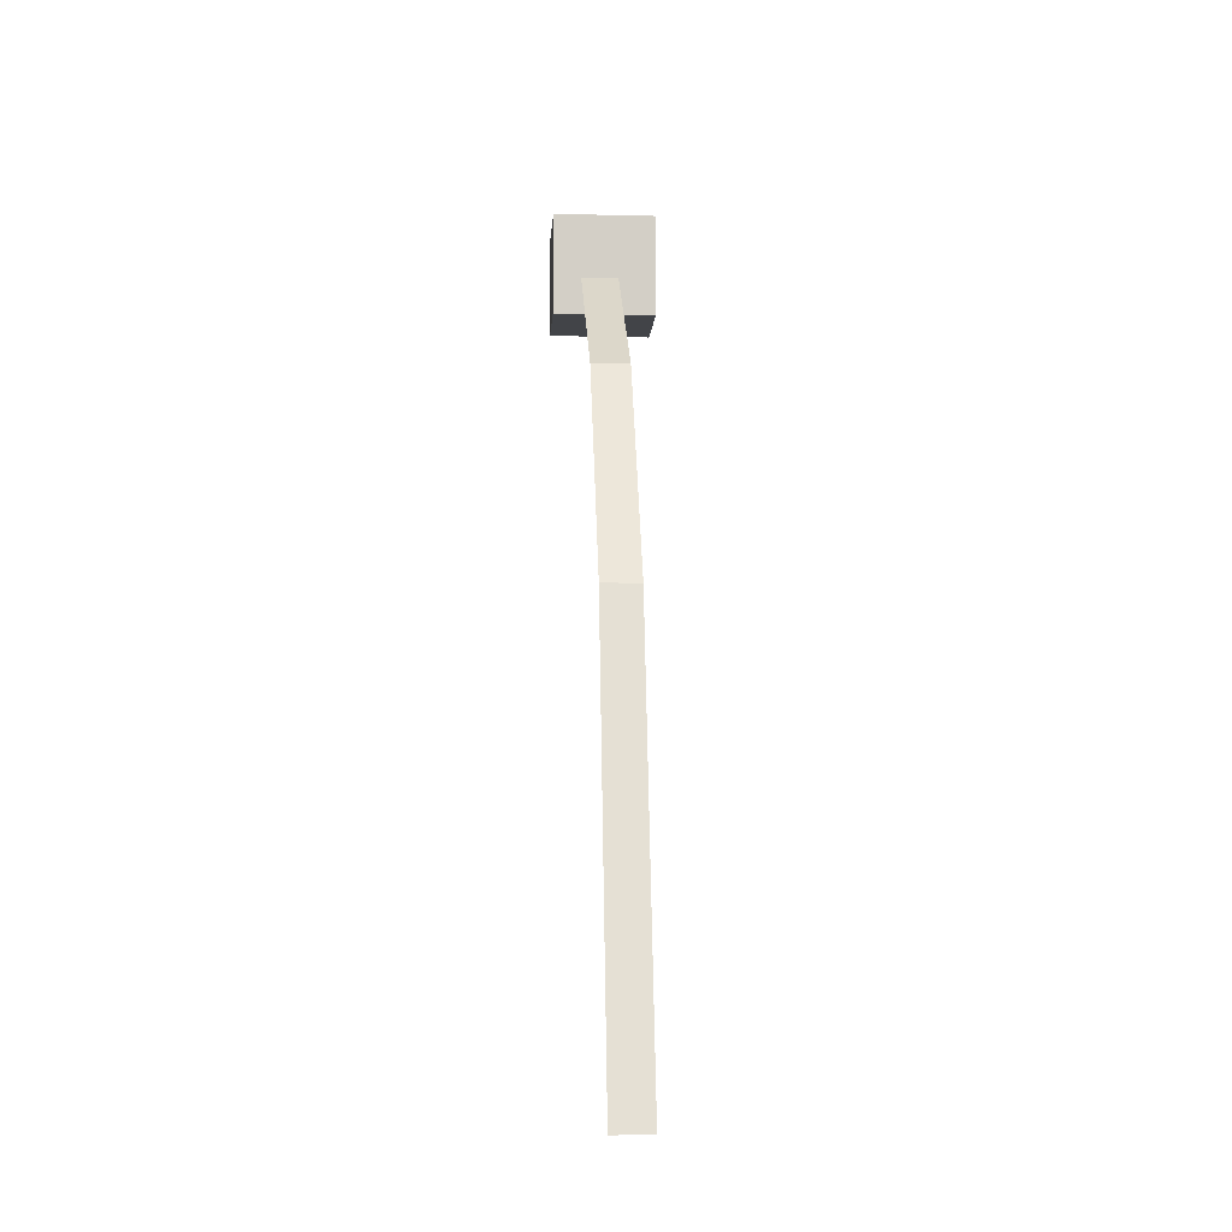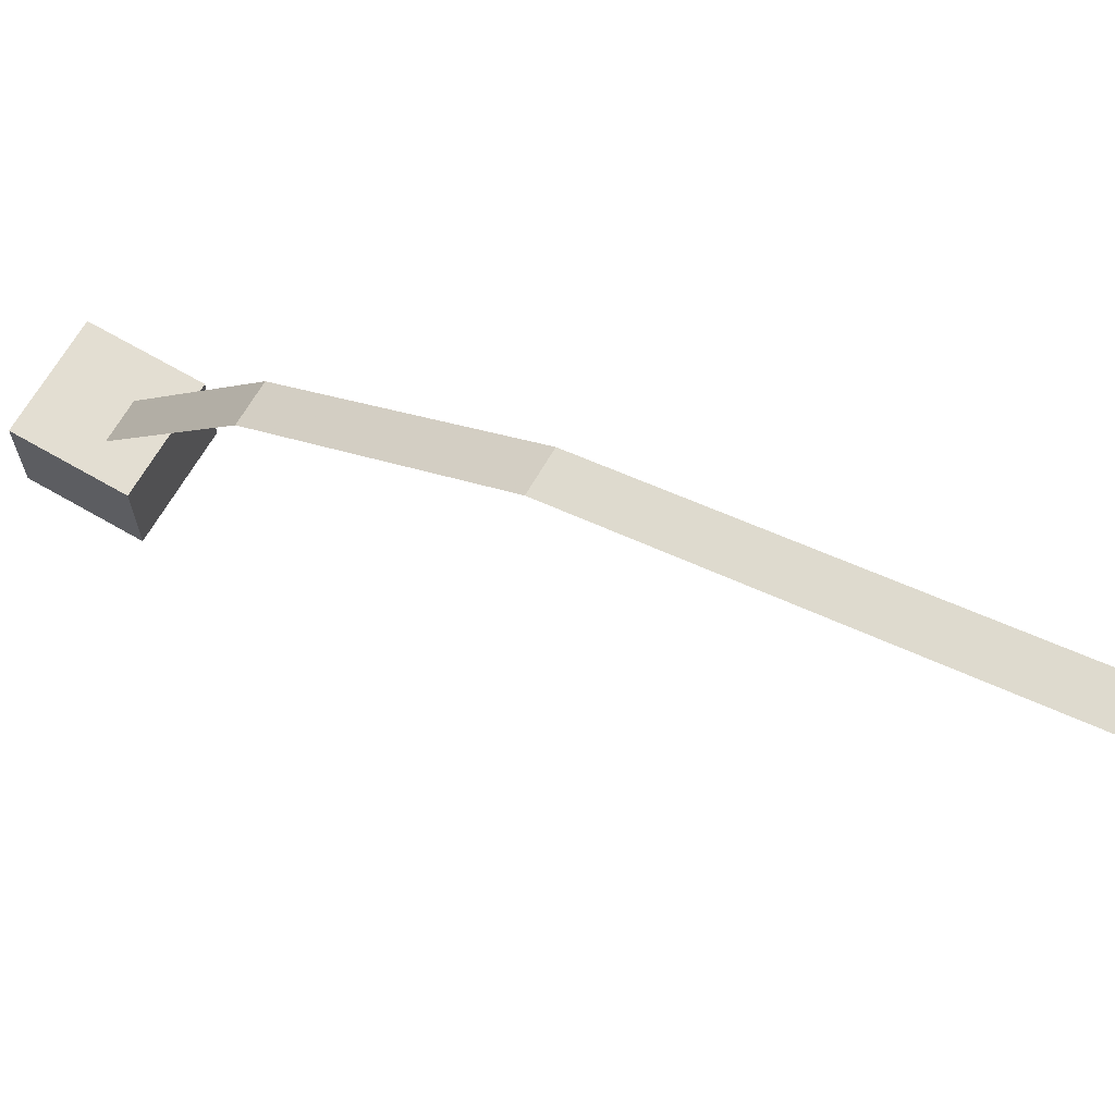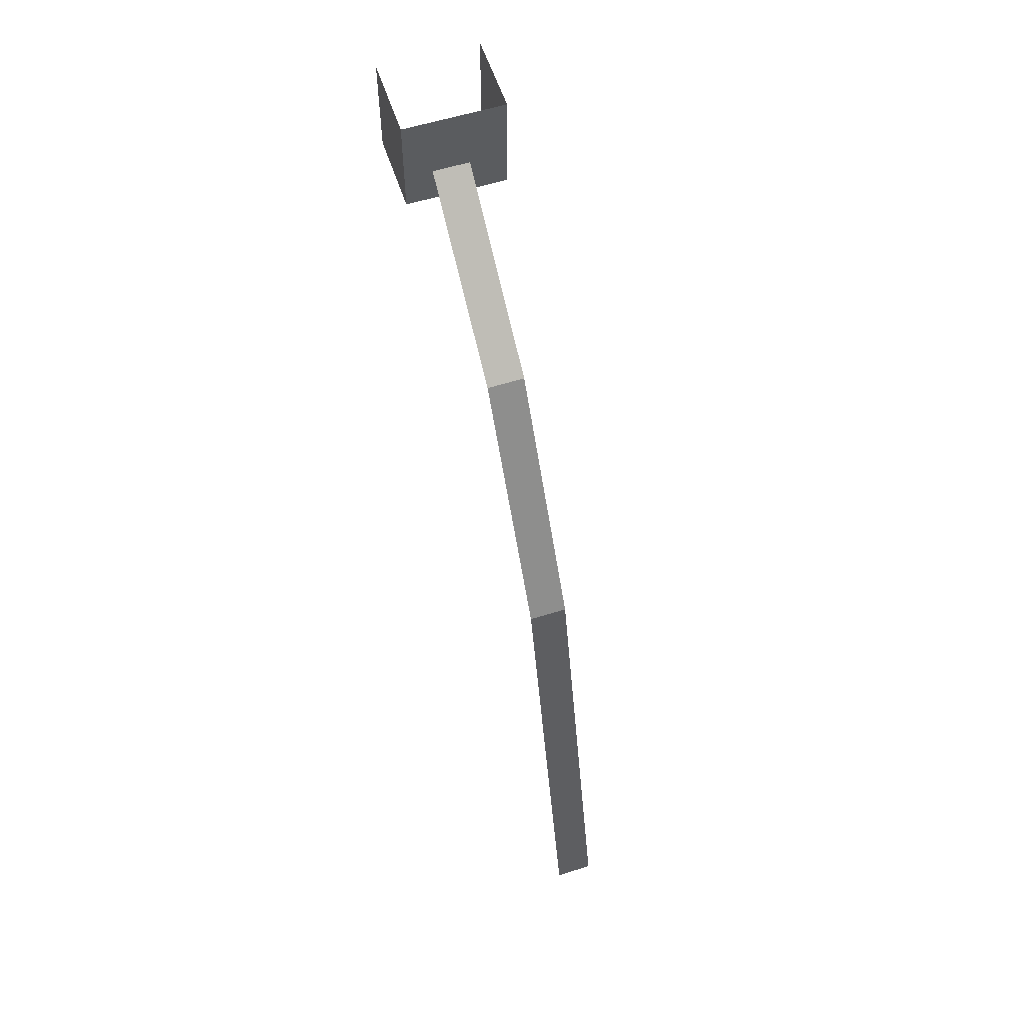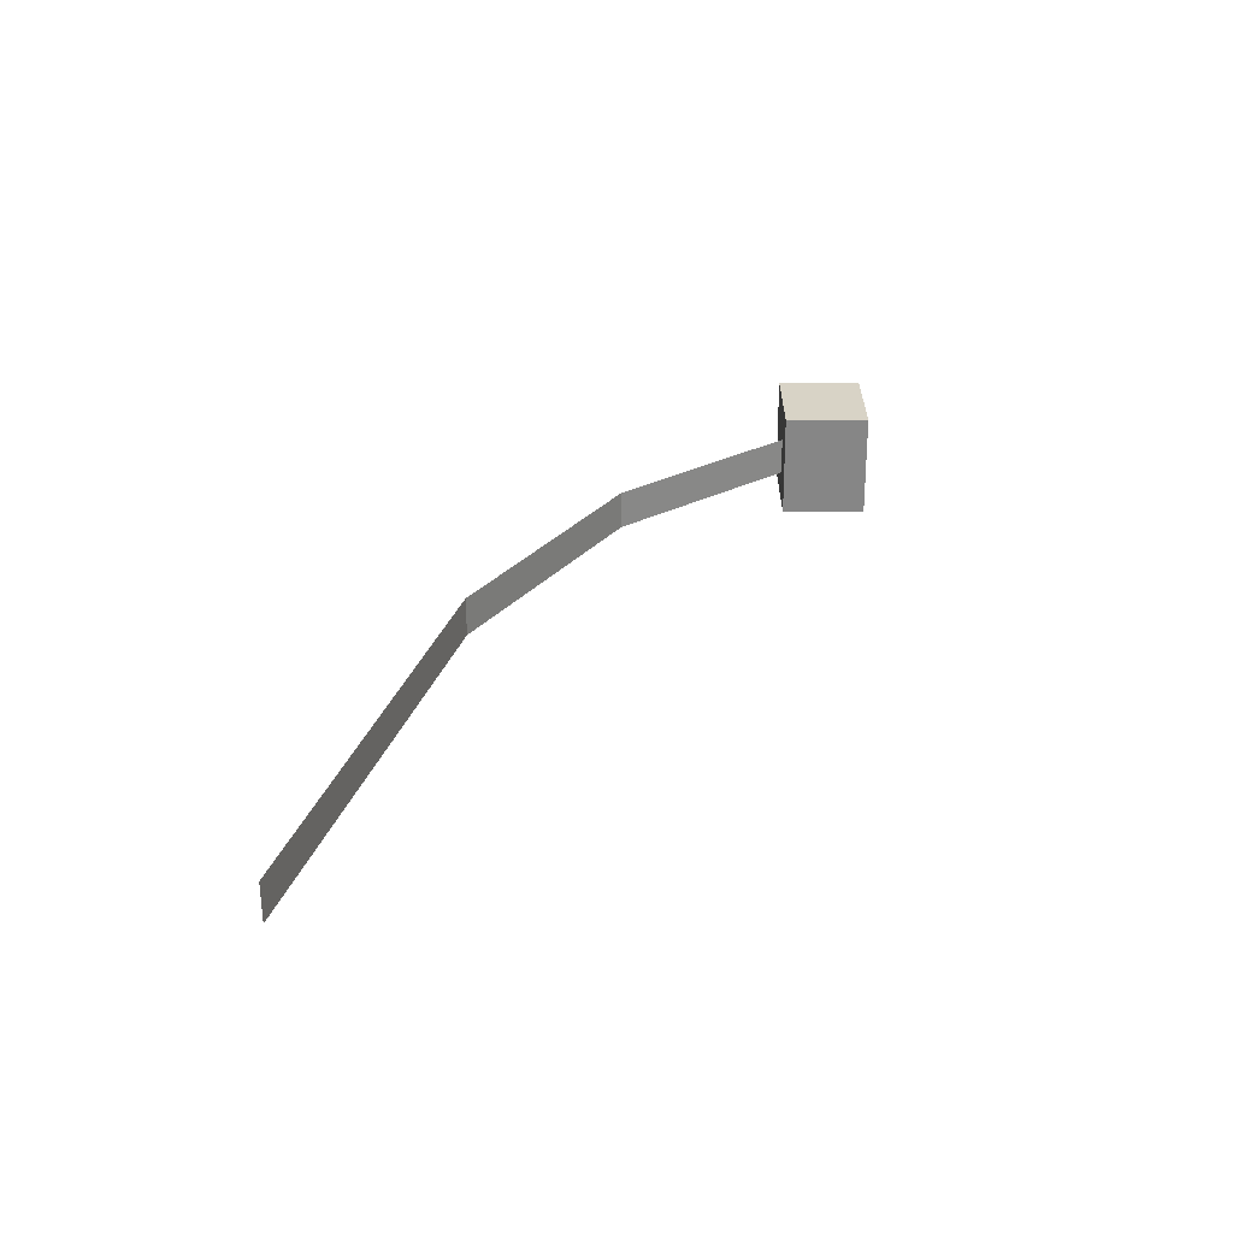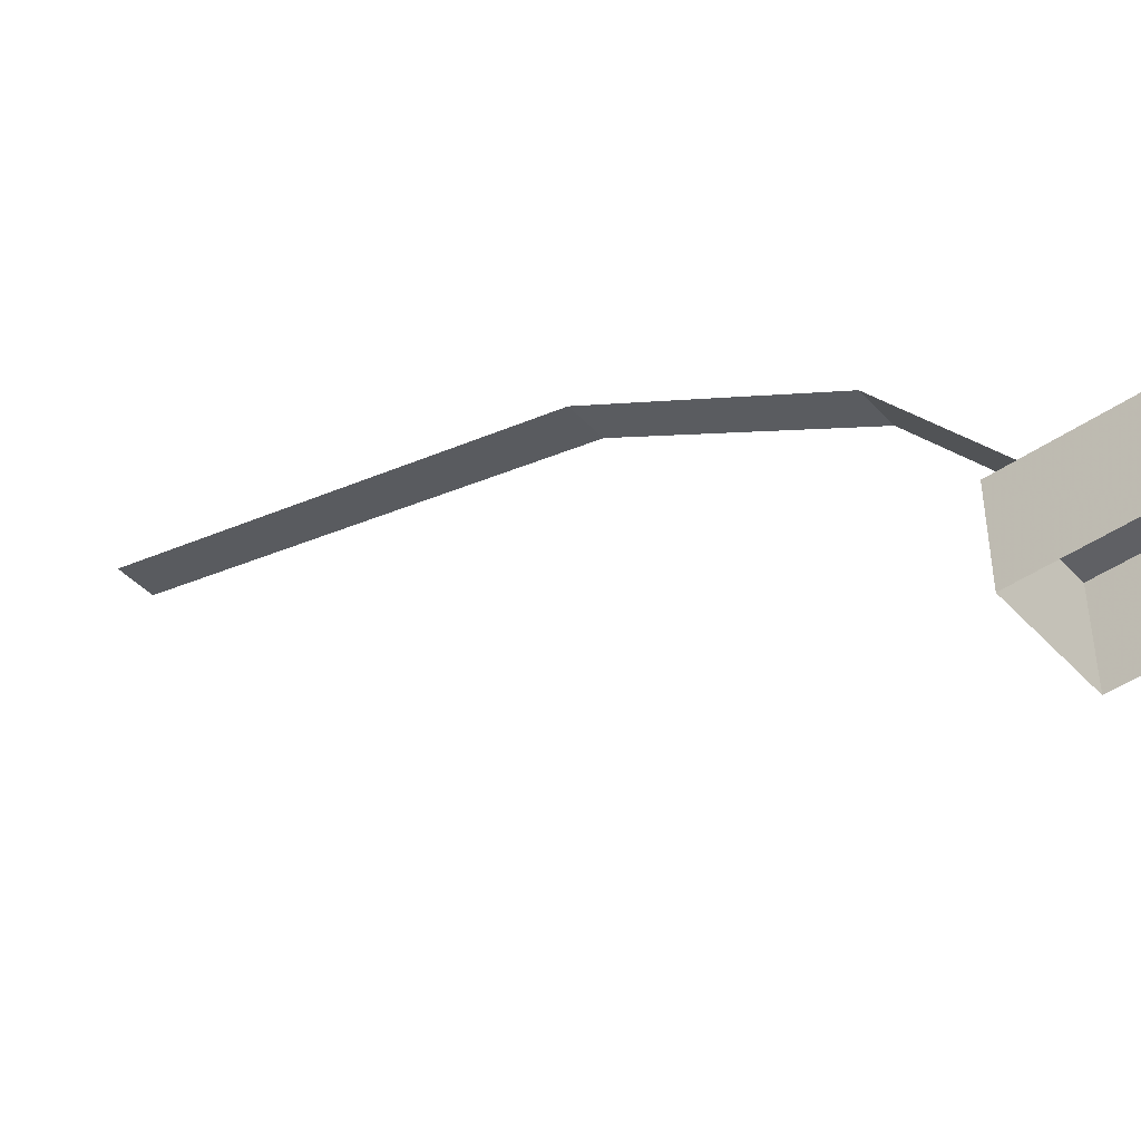
<metadata>
{"format":"obj","ext":"obj","renderer":"f3d","projection":"perspective","resolution":1024,"background":"white","views":[{"elev":-7.8,"azim":-3.8,"up":"+Y"},{"elev":67.5,"azim":-59.9,"up":"+Z"},{"elev":58.4,"azim":-18.0,"up":"+Y"},{"elev":-62.0,"azim":90.3,"up":"+Y"},{"elev":-44.3,"azim":129.3,"up":"+Z"}]}
</metadata>
<code>
v -0.03906 -1.812 -0.4297
v 0.04688 -1.812 -0.4297
v 0.04688 -1.727 -0.4297
v -0.03906 -1.727 -0.4297
v -0.03906 -1.812 -0.5
v 0.04688 -1.812 -0.5
v 0.04688 -1.727 -0.5
v -0.03906 -1.727 -0.5
v -0.01562 -2.445 -0.07031
v -0.01562 -2.078 -0.1719
v 0.01562 -2.078 -0.1719
v 0.01562 -2.445 -0.07031
v 0.01562 -1.891 -0.2891
v -0.01562 -1.891 -0.2891
v -0.01562 -1.781 -0.4297
v 0.01562 -1.781 -0.4297
f 1 2 3
f 1 3 4
f 1 4 5
f 2 6 7
f 2 7 3
f 5 4 8
f 1 5 2
f 2 5 6
f 9 10 11
f 9 11 12
f 9 12 10
f 10 12 11
f 10 11 13
f 10 13 14
f 10 14 11
f 11 14 13
f 13 14 15
f 13 15 16
f 13 16 14
f 14 16 15

</code>
